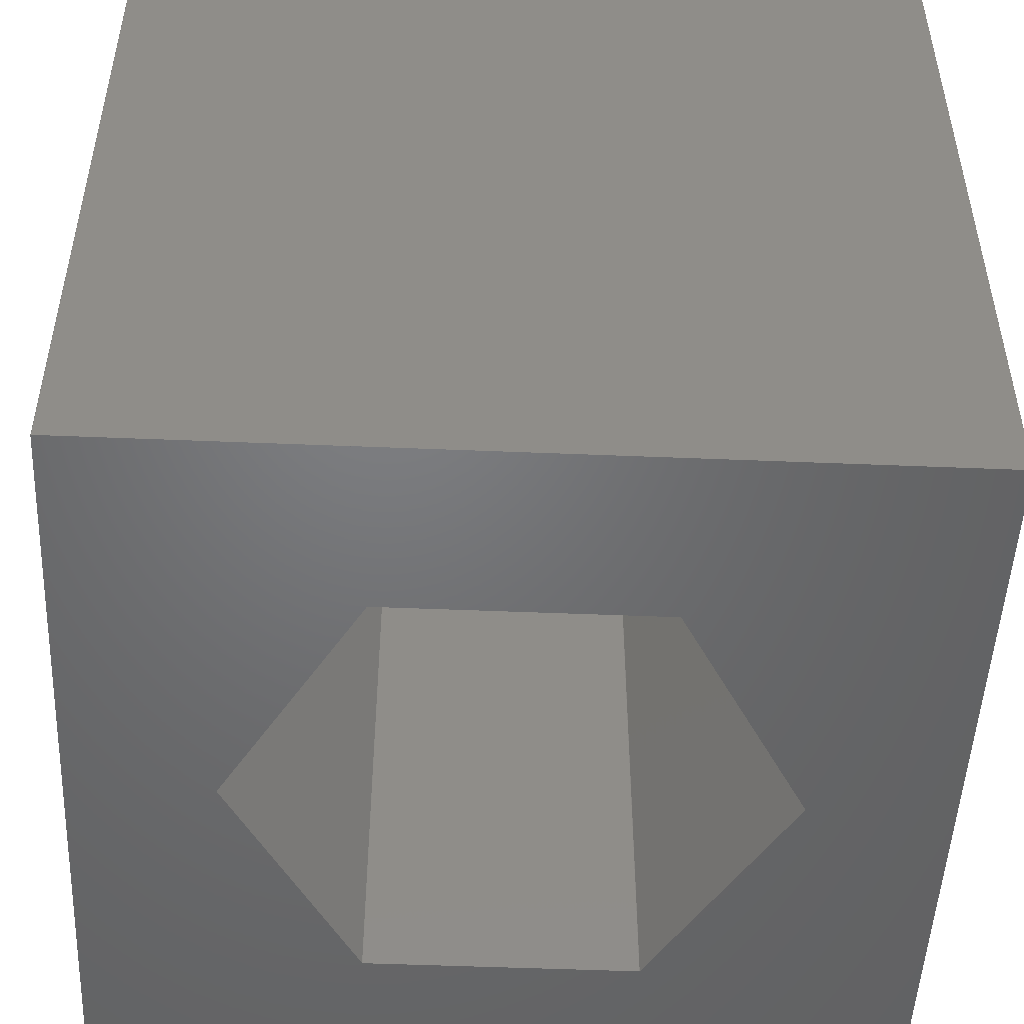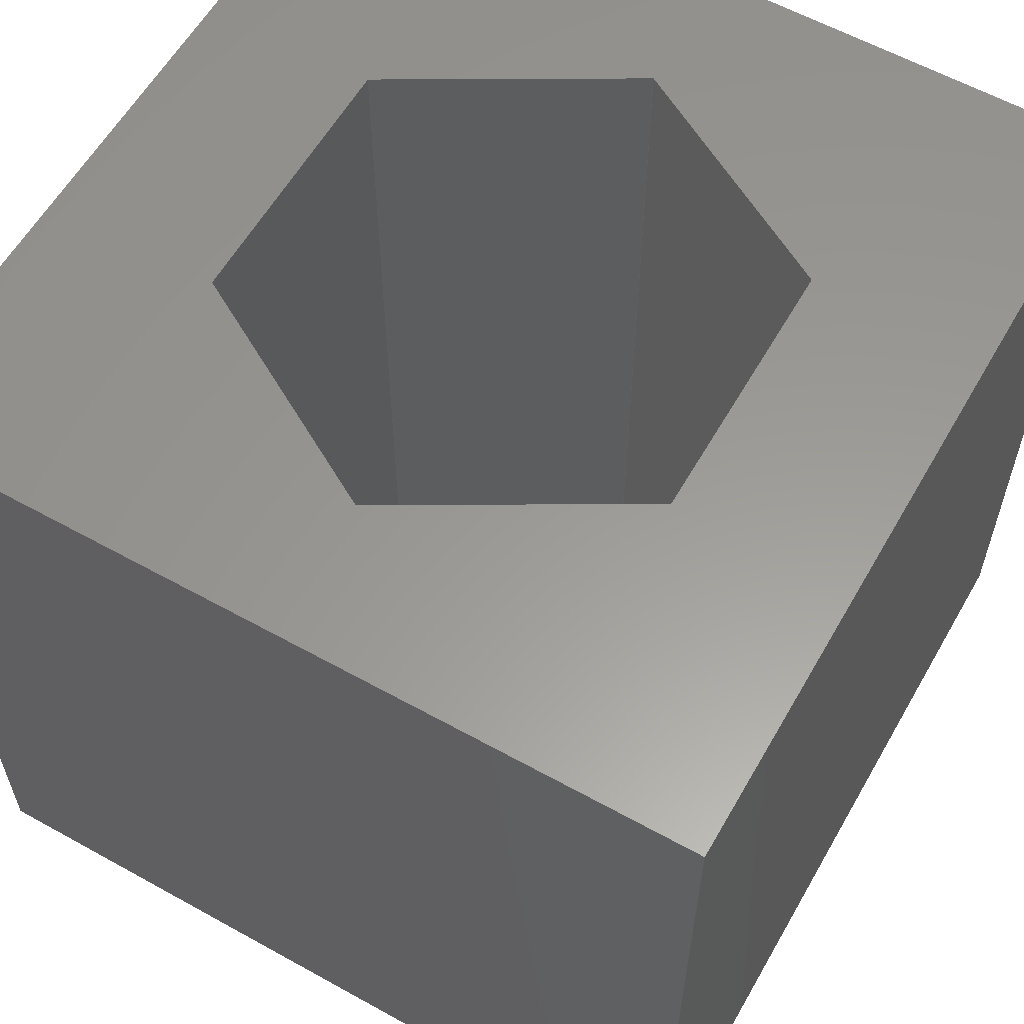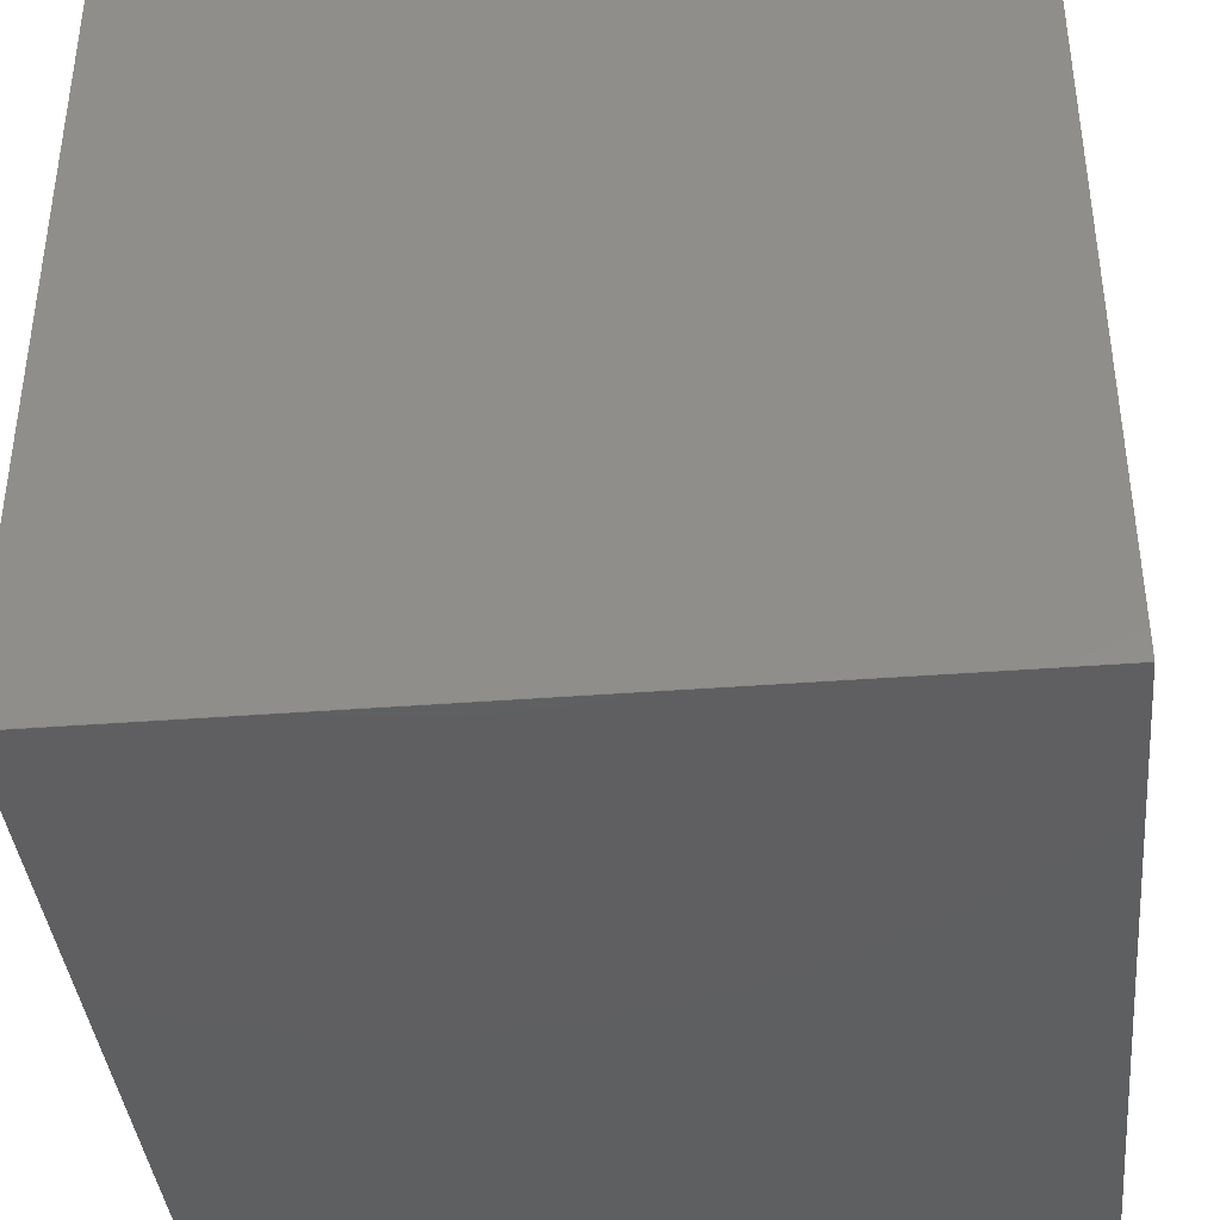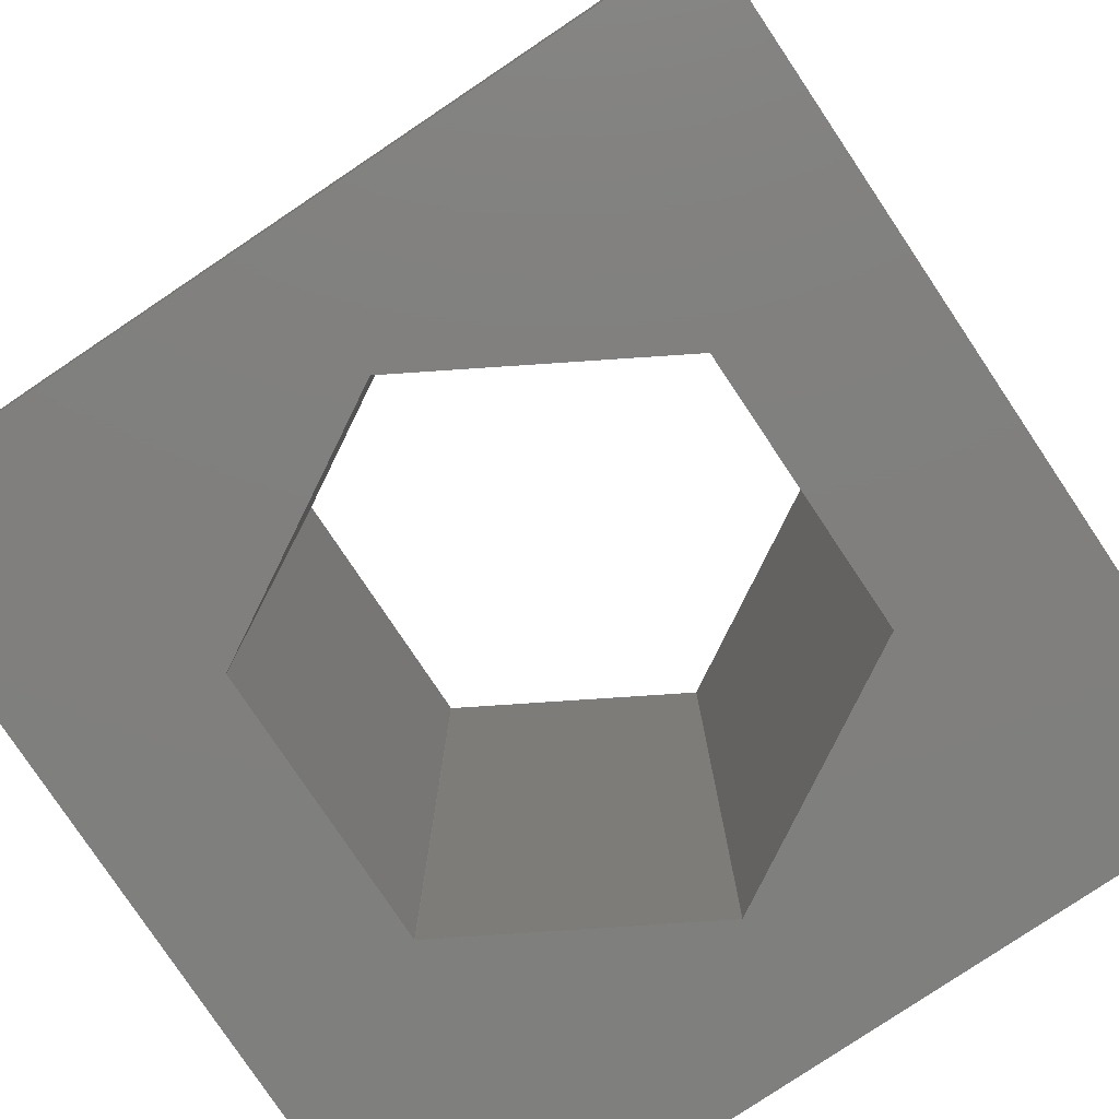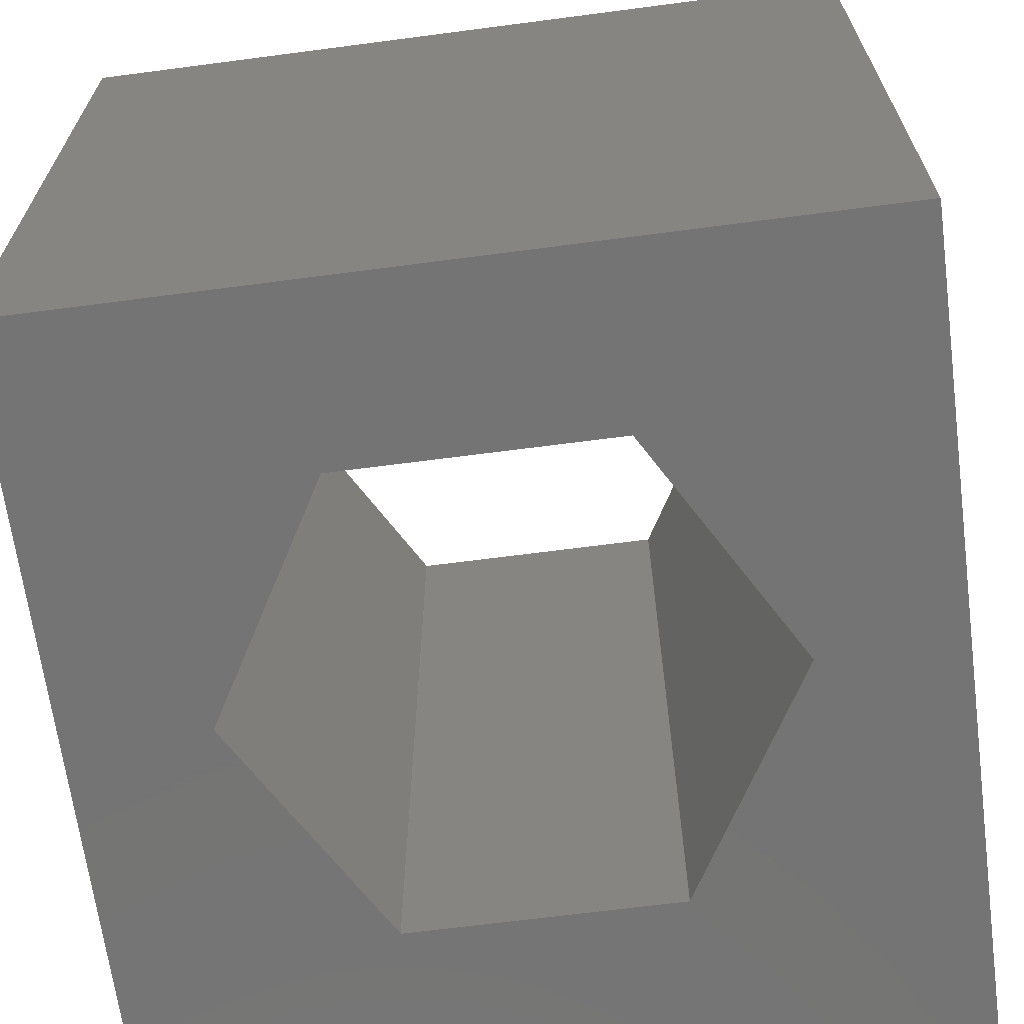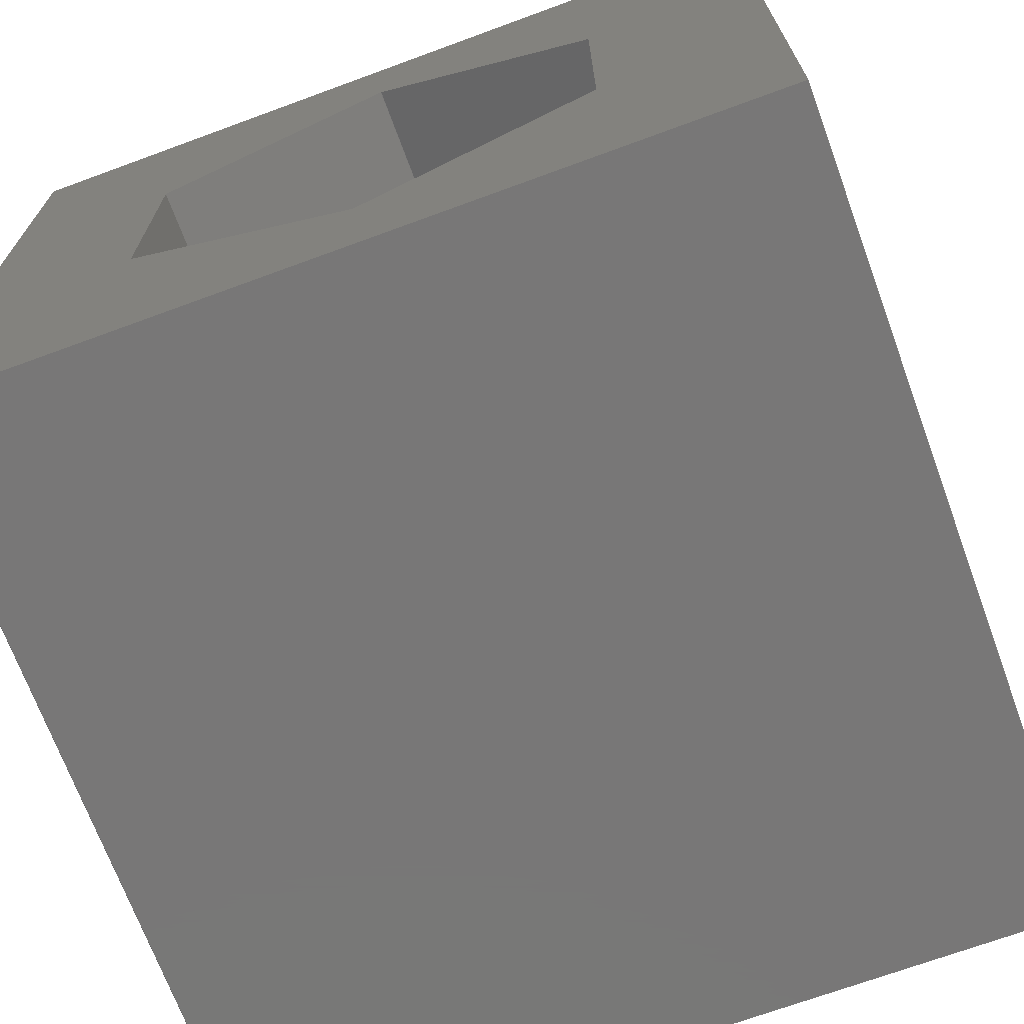
<metadata>
{"format":"stl","ext":"stl","renderer":"f3d","projection":"perspective","resolution":1024,"background":"white","views":[{"elev":-49.8,"azim":-92.6,"up":"+Z"},{"elev":59.5,"azim":29.7,"up":"+Z"},{"elev":-39.2,"azim":-84.5,"up":"+Y"},{"elev":-79.5,"azim":33.8,"up":"+Z"},{"elev":-66.5,"azim":97.5,"up":"+Z"},{"elev":-70.1,"azim":20.2,"up":"+Y"}]}
</metadata>
<code>
# stl→obj: 40 verts, 80 faces
v -10.01 -10 0
v -10.01 10 0
v -10 -10.01 0
v -10 10.01 0
v 0.005 6.59 0
v 10 10.01 0
v 5.71 -3.291 0
v 10.01 10 0
v 10.01 -10 0
v 10 -10.01 0
v -5.71 3.291 0
v -5.71 -3.291 0
v -5.705 -3.3 0
v -0.005 -6.59 0
v 5.705 3.3 0
v 0.005 -6.59 0
v 5.705 -3.3 0
v 5.71 3.291 0
v -0.005 6.59 0
v -5.705 3.3 0
v -10.01 -10 20
v -10.01 10 20
v -10 -10.01 20
v 10 -10.01 20
v 10.01 -10 20
v 10.01 10 20
v 10 10.01 20
v -10 10.01 20
v -5.705 3.3 20
v -5.71 3.291 20
v -5.71 -3.291 20
v -0.005 6.59 20
v 0.005 6.59 20
v 5.705 3.3 20
v 5.71 3.291 20
v 5.71 -3.291 20
v 5.705 -3.3 20
v 0.005 -6.59 20
v -0.005 -6.59 20
v -5.705 -3.3 20
f 1 2 3
f 3 2 4
f 5 4 6
f 7 8 9
f 3 9 10
f 3 4 11
f 3 11 12
f 3 12 13
f 5 6 8
f 3 14 9
f 5 8 15
f 14 16 9
f 16 17 9
f 17 7 9
f 15 8 18
f 18 8 7
f 19 4 5
f 20 4 19
f 11 4 20
f 14 3 13
f 1 21 2
f 2 21 22
f 21 1 3
f 23 21 3
f 23 3 10
f 24 23 10
f 24 10 9
f 25 24 9
f 25 9 8
f 26 25 8
f 6 27 8
f 8 27 26
f 4 28 6
f 6 28 27
f 2 22 4
f 4 22 28
f 20 29 30
f 11 20 30
f 11 30 31
f 12 11 31
f 19 32 29
f 20 19 29
f 5 33 32
f 19 5 32
f 15 34 33
f 5 15 33
f 35 34 18
f 18 34 15
f 35 18 36
f 36 18 7
f 36 7 37
f 37 7 17
f 37 17 38
f 38 17 16
f 38 16 39
f 39 16 14
f 39 14 40
f 40 14 13
f 31 40 13
f 12 31 13
f 22 21 23
f 35 36 25
f 31 22 23
f 27 22 26
f 28 22 27
f 40 31 23
f 30 22 31
f 29 22 30
f 26 22 32
f 26 32 33
f 37 38 24
f 26 33 34
f 26 35 25
f 26 34 35
f 36 37 25
f 24 38 23
f 38 39 23
f 39 40 23
f 37 24 25
f 29 32 22

</code>
